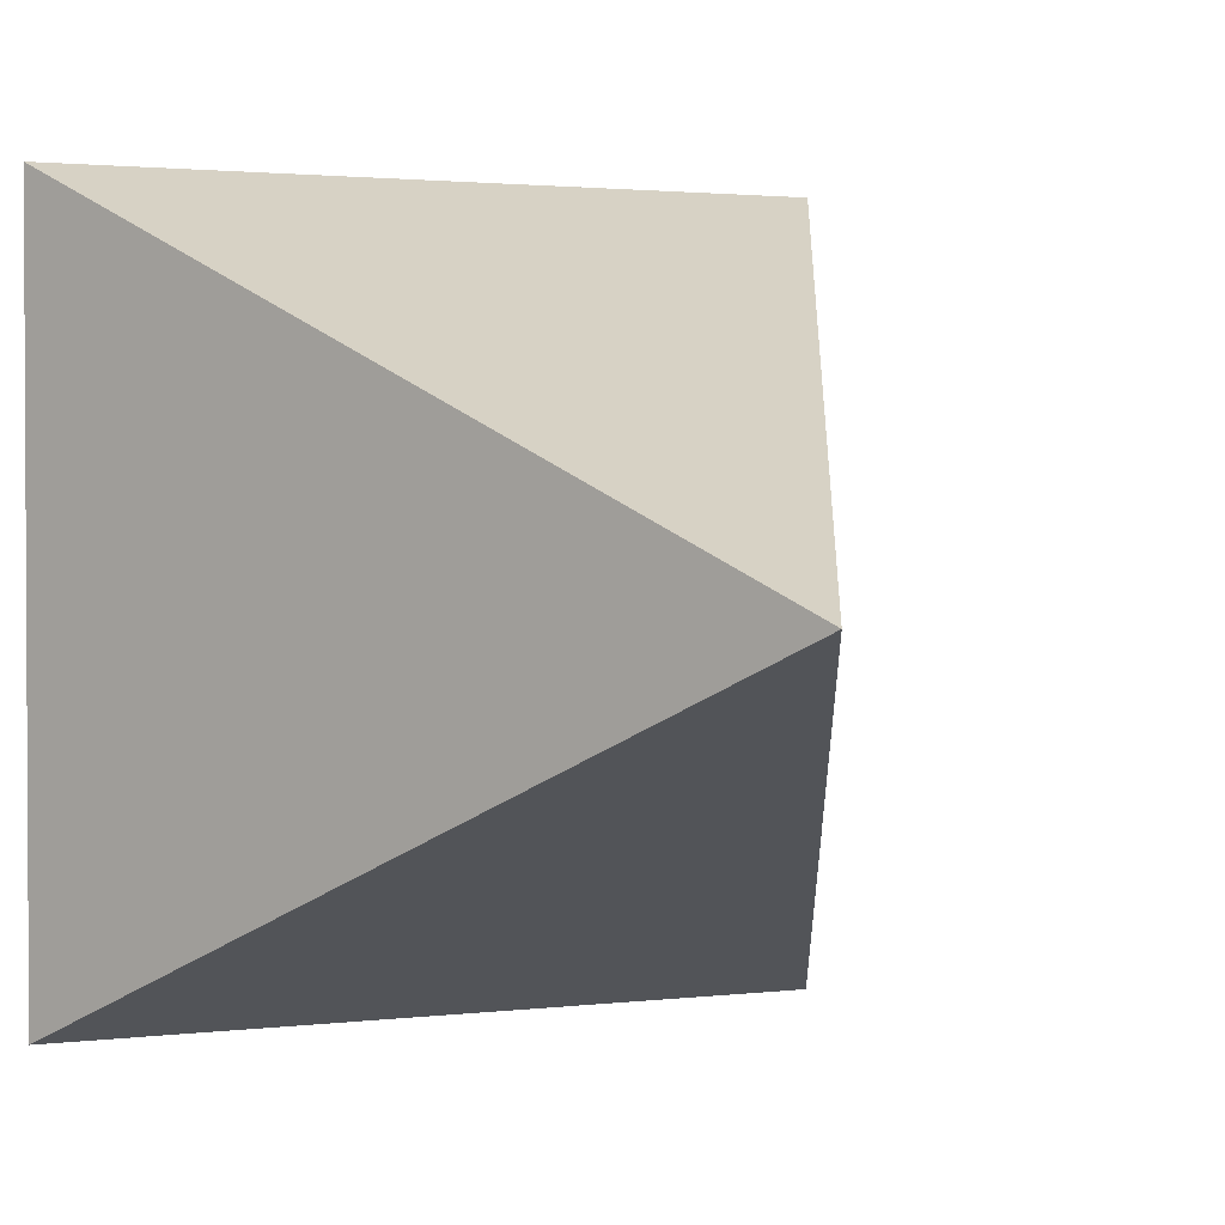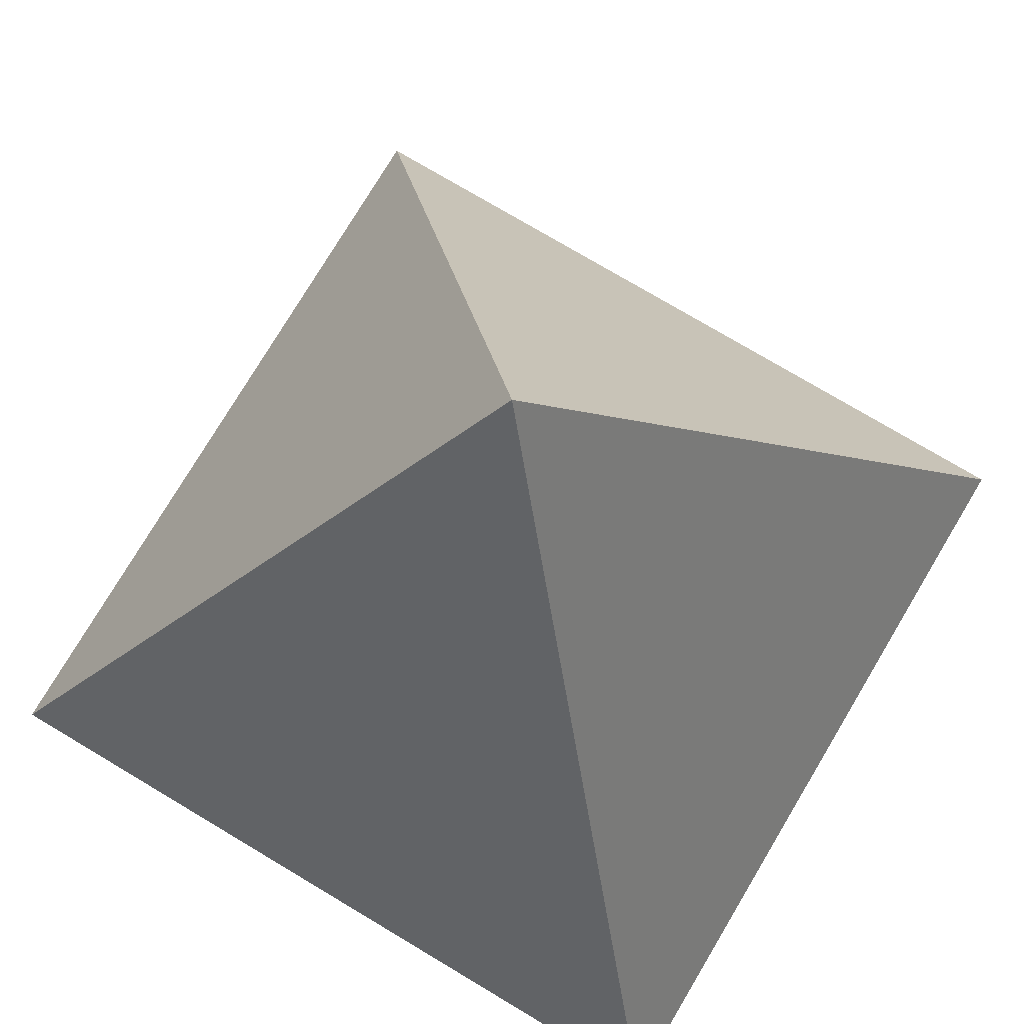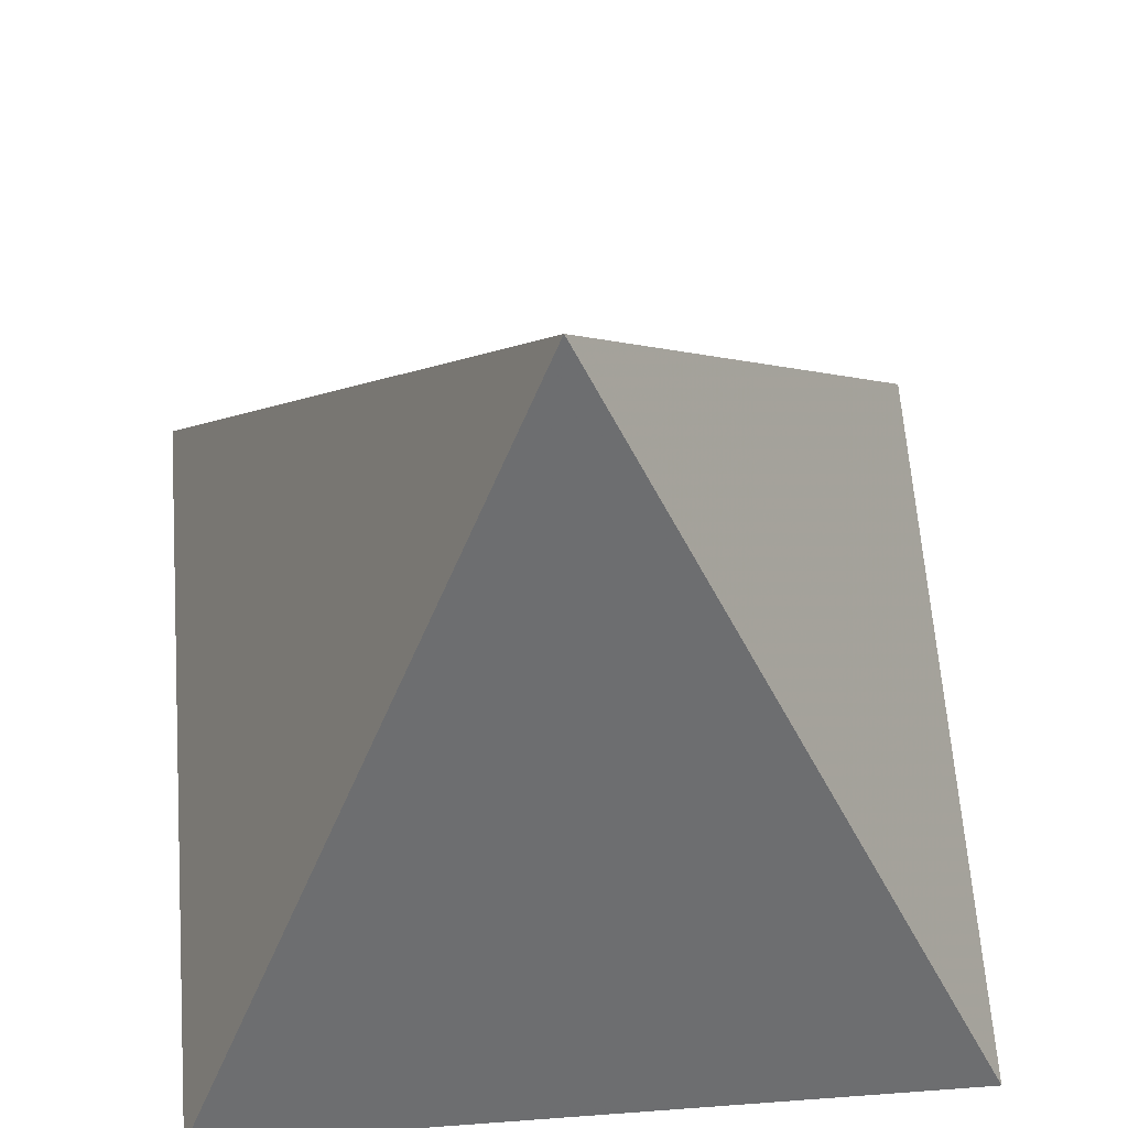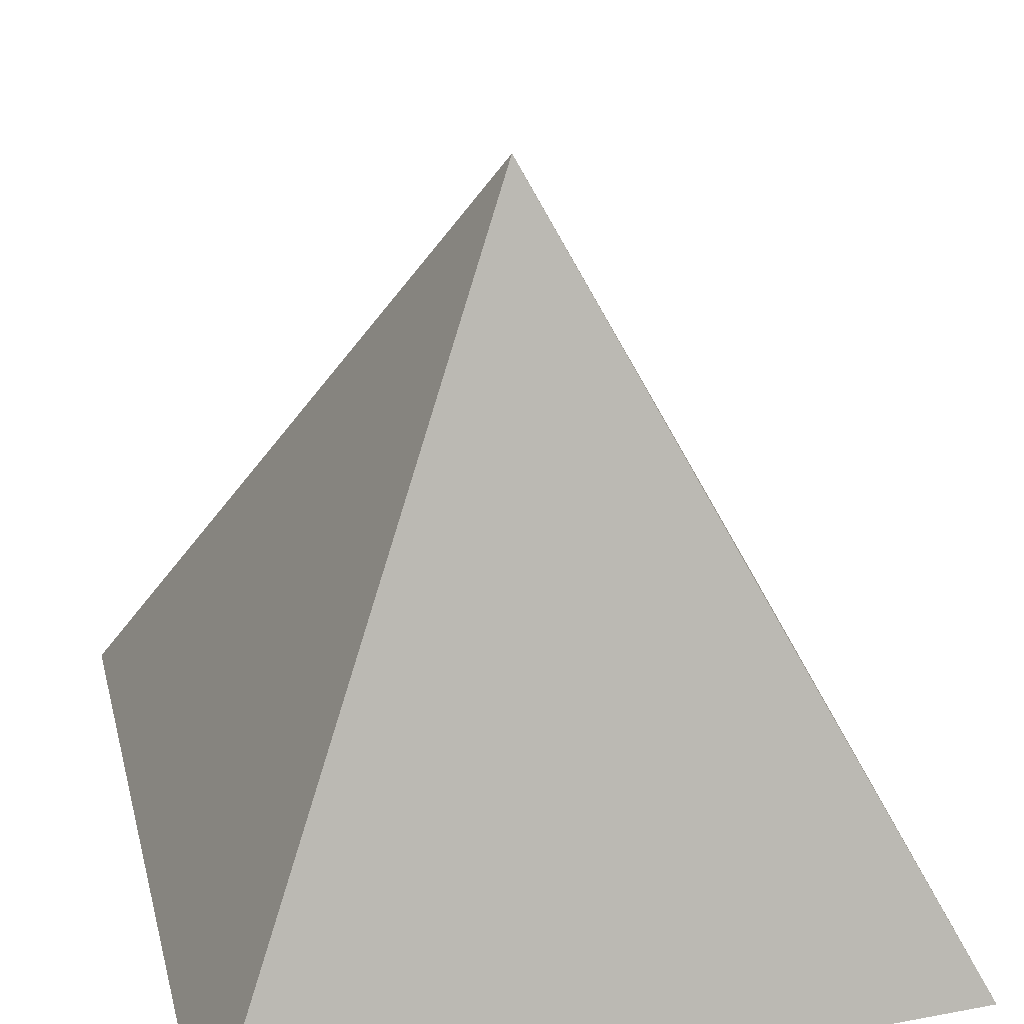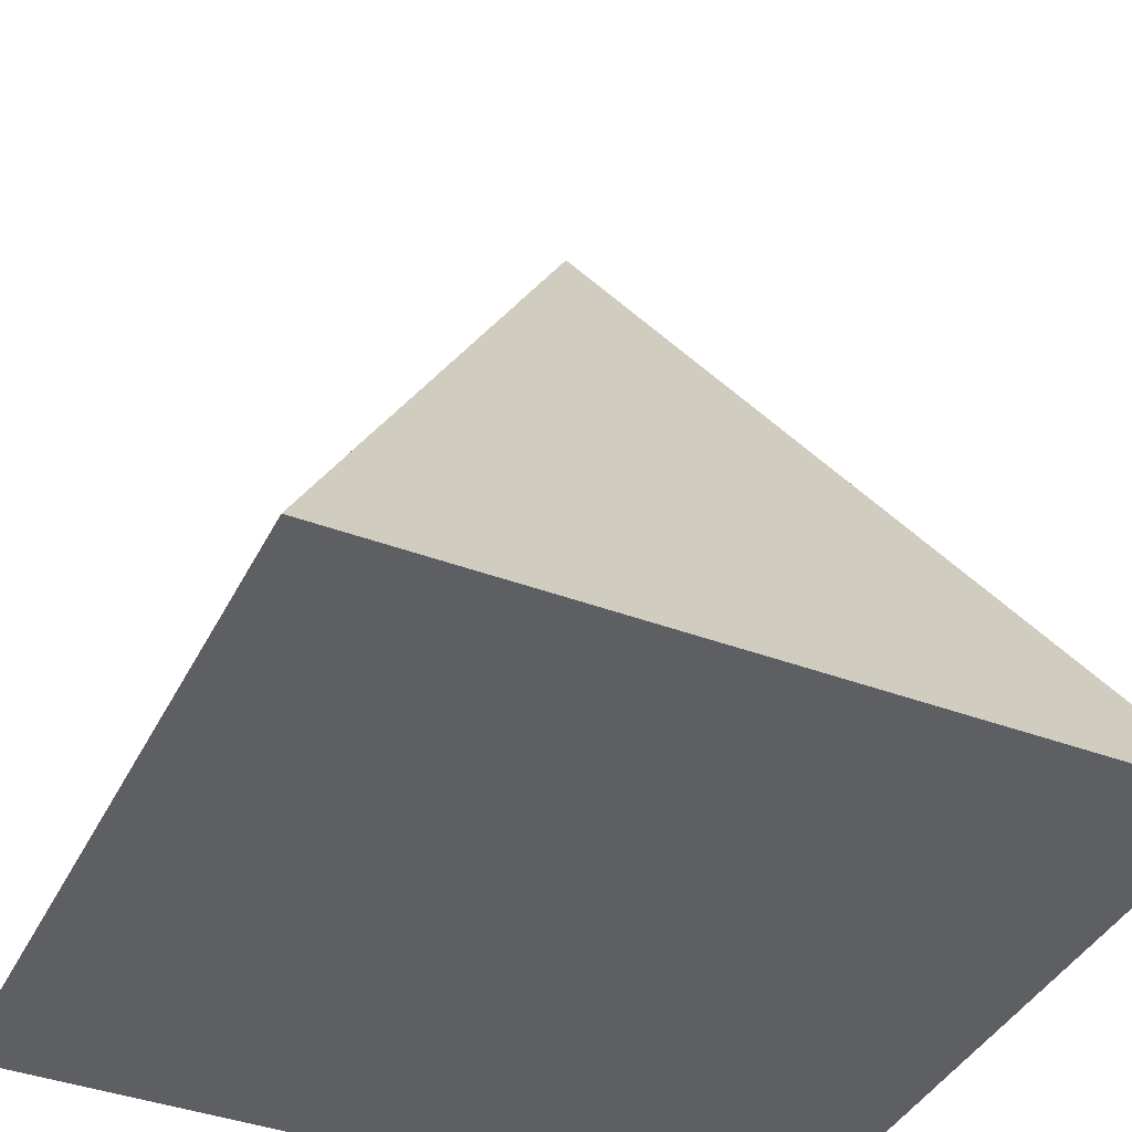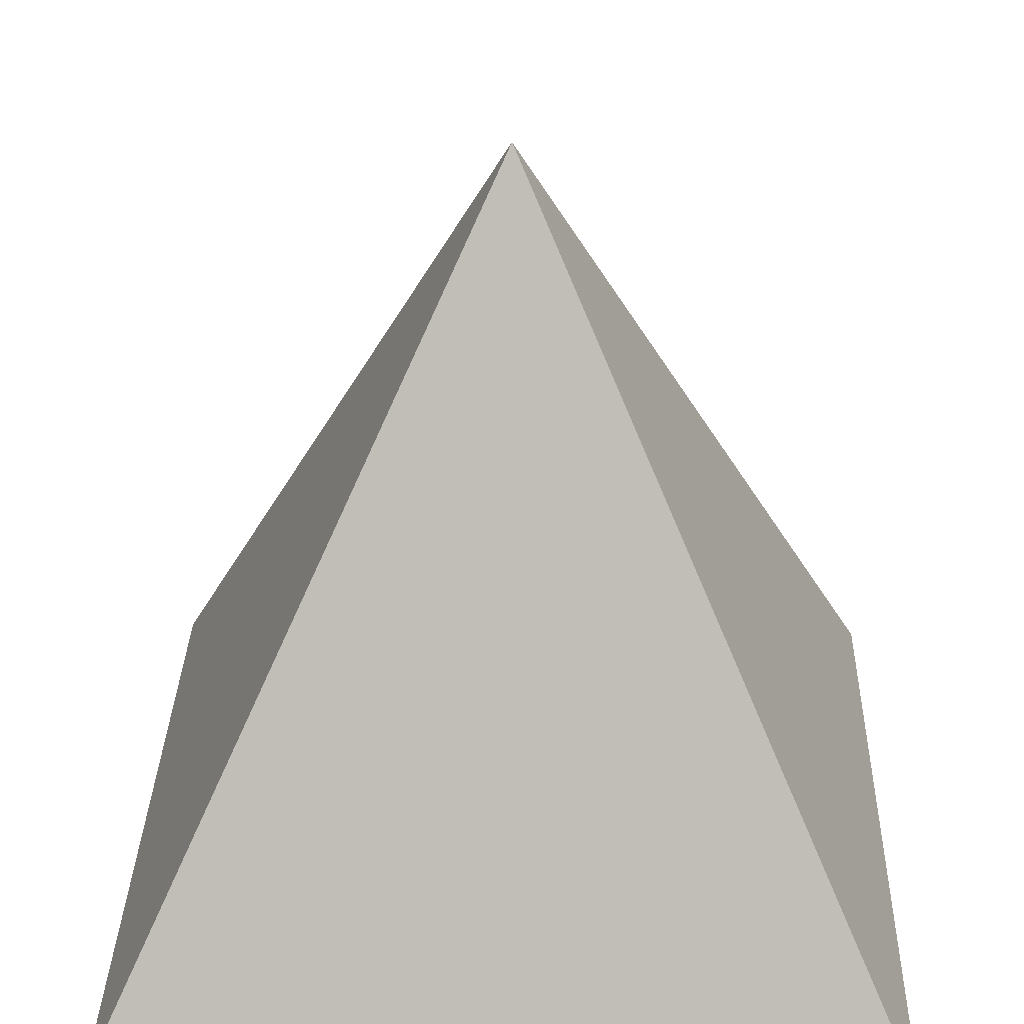
<metadata>
{"format":"obj","ext":"obj","renderer":"f3d","projection":"perspective","resolution":1024,"background":"white","views":[{"elev":1.9,"azim":155.3,"up":"+Z"},{"elev":76.0,"azim":-59.2,"up":"+Y"},{"elev":62.8,"azim":-94.3,"up":"+Y"},{"elev":34.0,"azim":75.8,"up":"+Y"},{"elev":-40.1,"azim":-114.8,"up":"+Y"},{"elev":30.4,"azim":-88.4,"up":"+Y"}]}
</metadata>
<code>
o Pyramid_Cube.002
v 0.5 -0.5 -0.5
v 0.5 -0.5 0.5
v -0.5 -0.5 0.5
v -0.5 -0.5 -0.5
v -0 0.5 0
f 1 2 3 4
f 1 5 2
f 2 5 3
f 3 5 4
f 5 1 4

</code>
